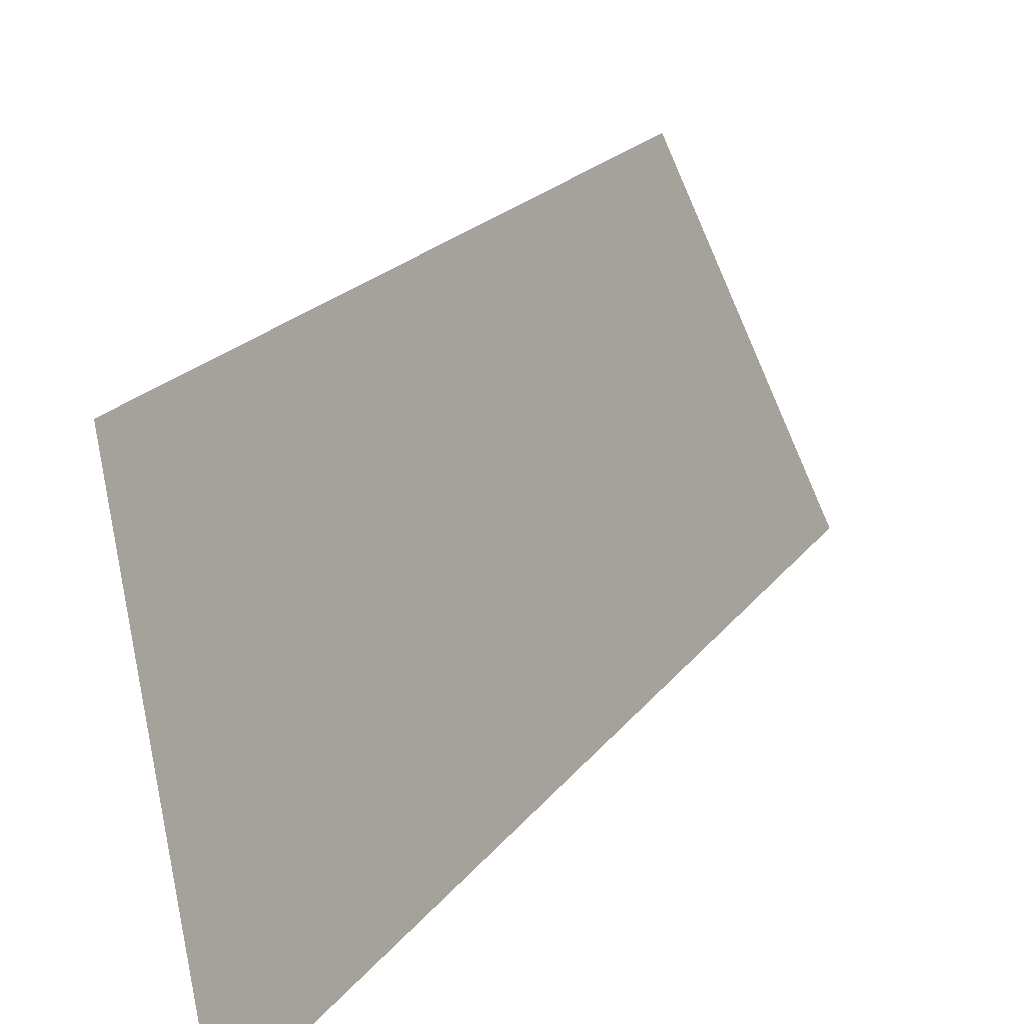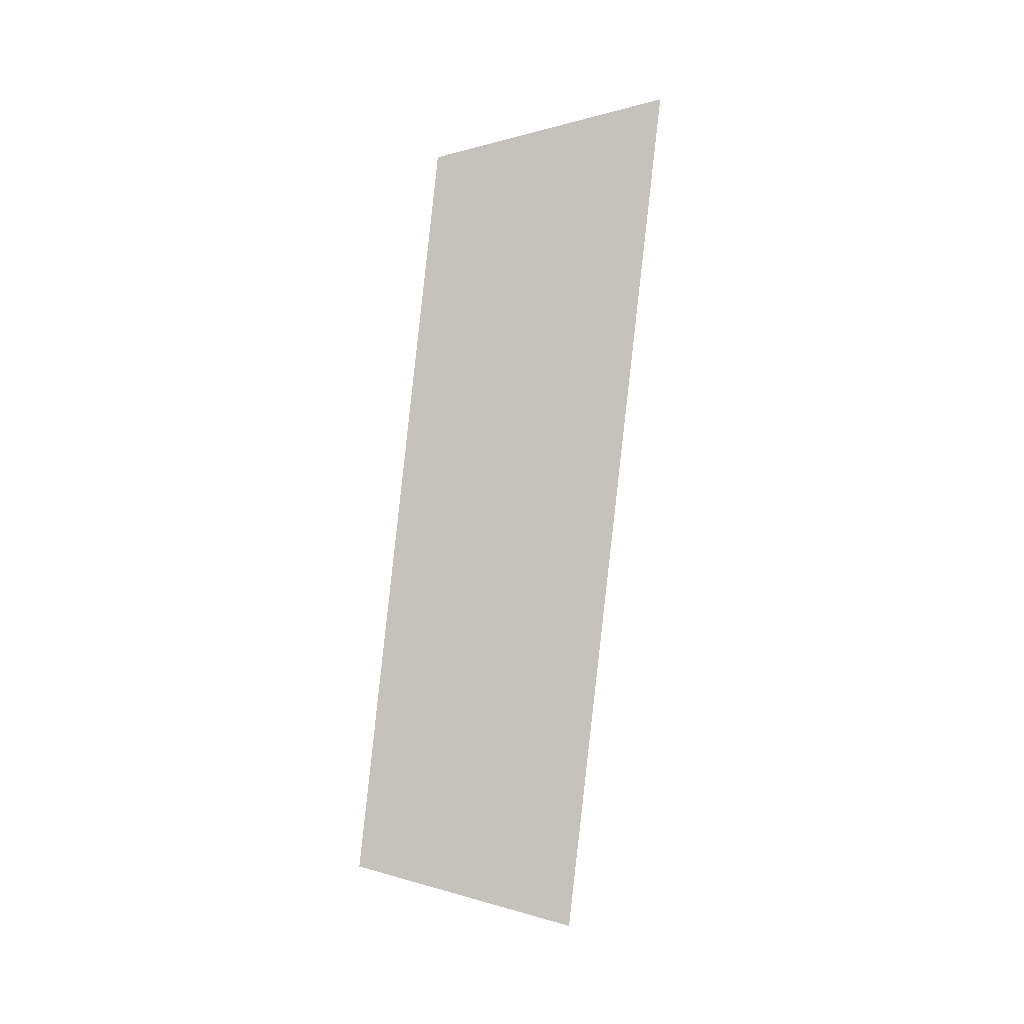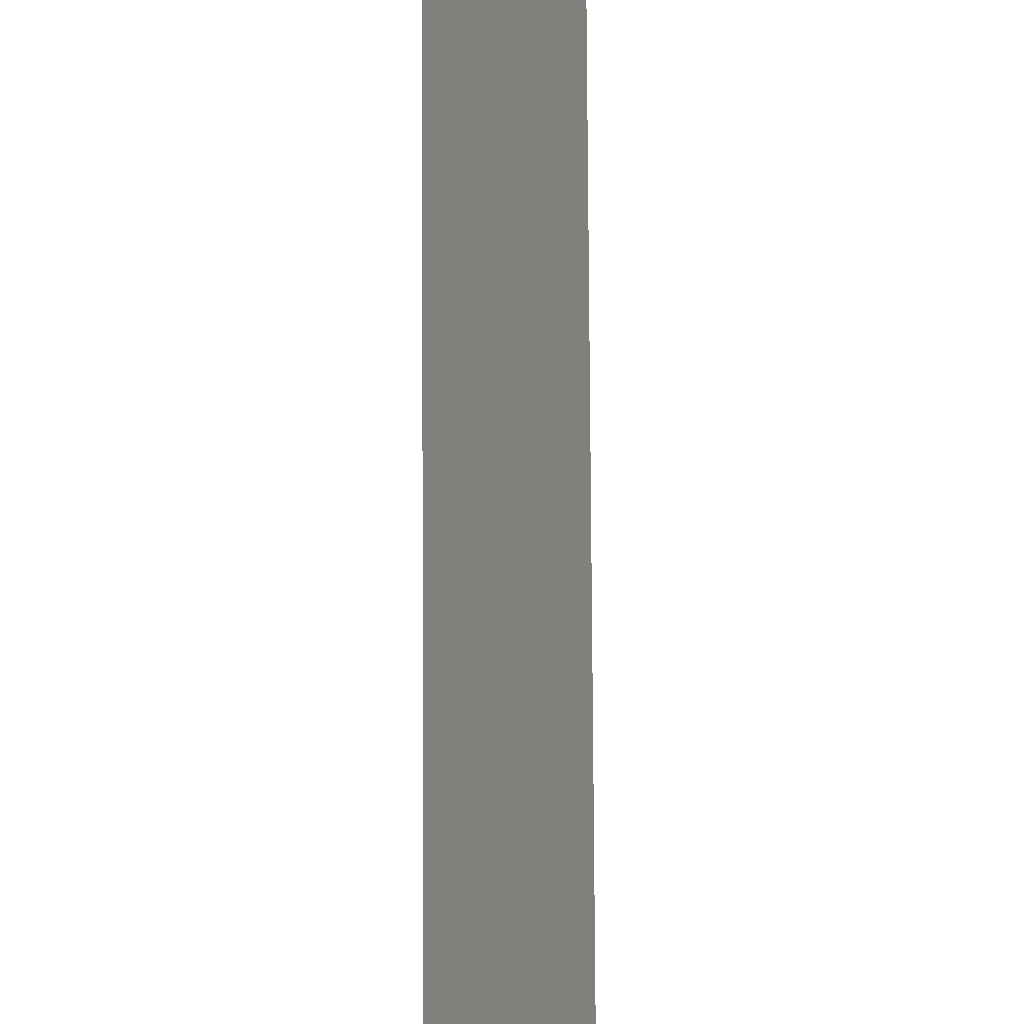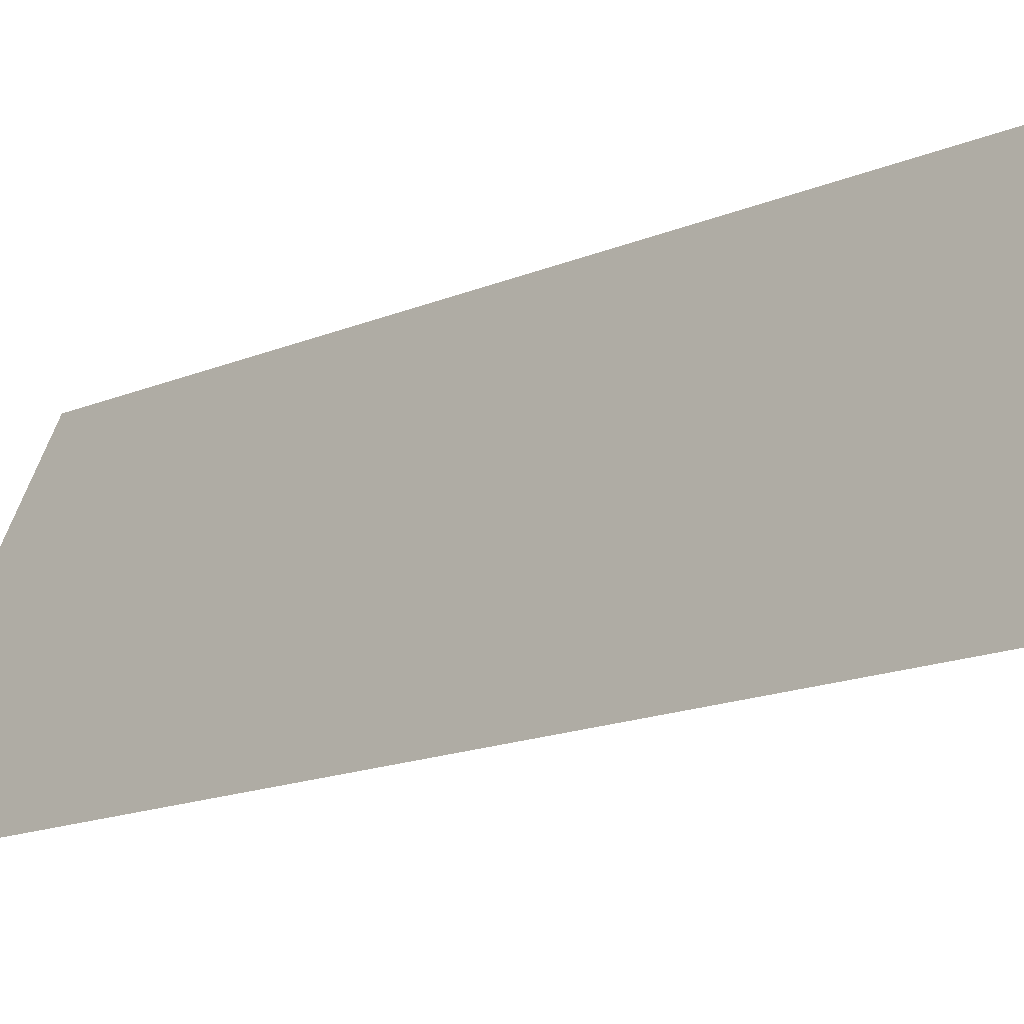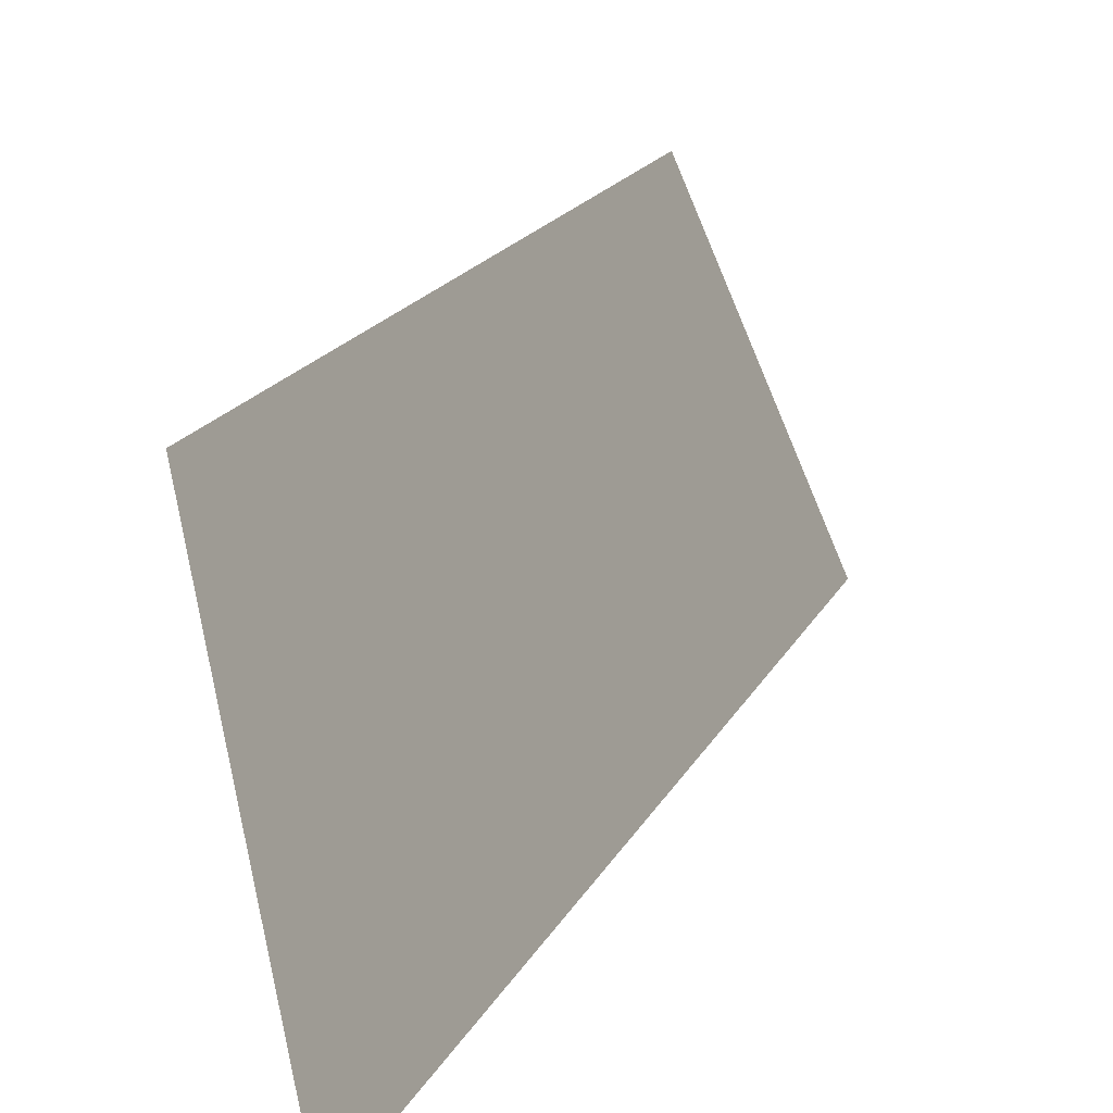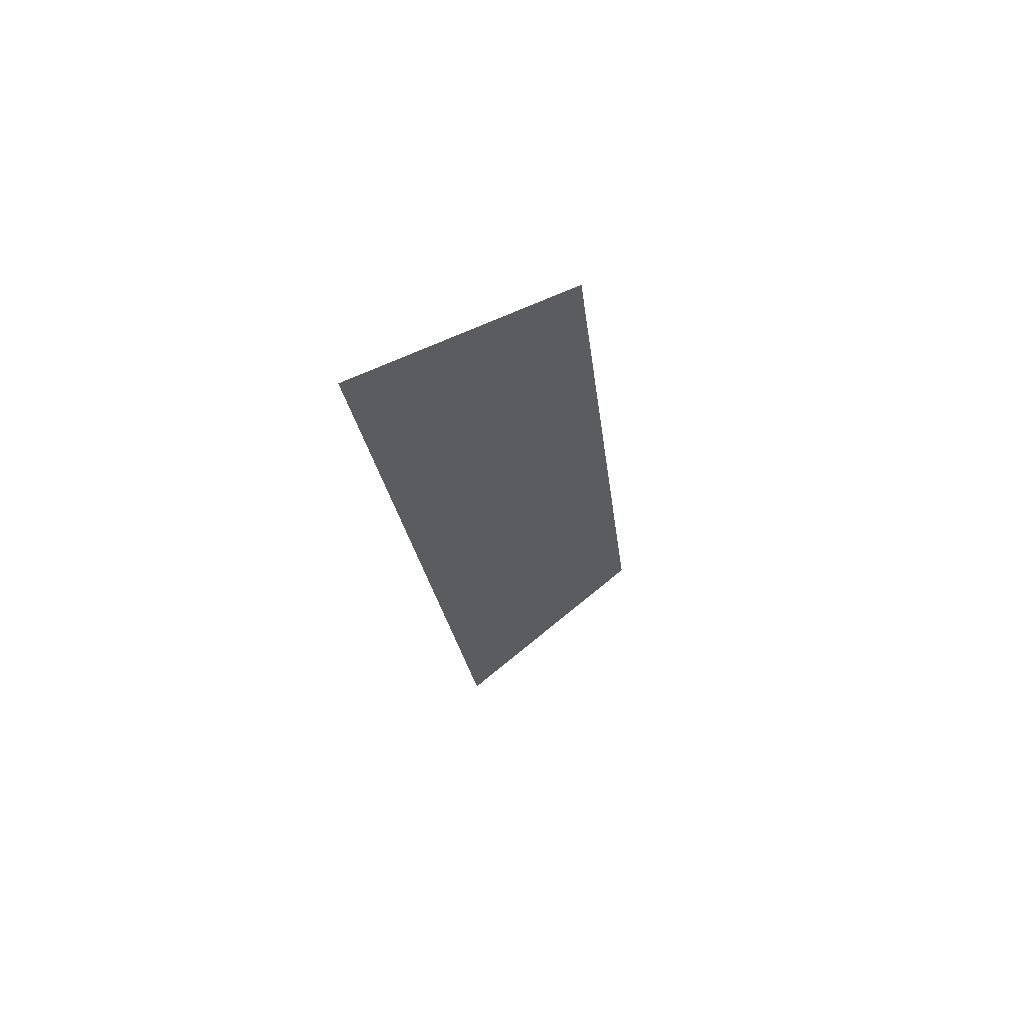
<metadata>
{"format":"obj","ext":"obj","renderer":"f3d","projection":"perspective","resolution":1024,"background":"white","views":[{"elev":6.8,"azim":17.9,"up":"+Y"},{"elev":-0.8,"azim":-84.2,"up":"+Z"},{"elev":72.6,"azim":-0.3,"up":"+Y"},{"elev":-4.6,"azim":136.0,"up":"+Y"},{"elev":6.3,"azim":14.3,"up":"+Y"},{"elev":66.6,"azim":73.7,"up":"+Z"}]}
</metadata>
<code>
o Group12/mesh10/mesh10-geometry#mesh10-geometry
v 0.5161 0.06994 -0.2407
v 0.5092 0.08218 -0.1651
v 0.5161 0.06078 -0.1583
v 0.5092 0.08983 -0.2339
f 1 2 3
f 2 1 4
f 3 2 1
f 4 1 2

</code>
